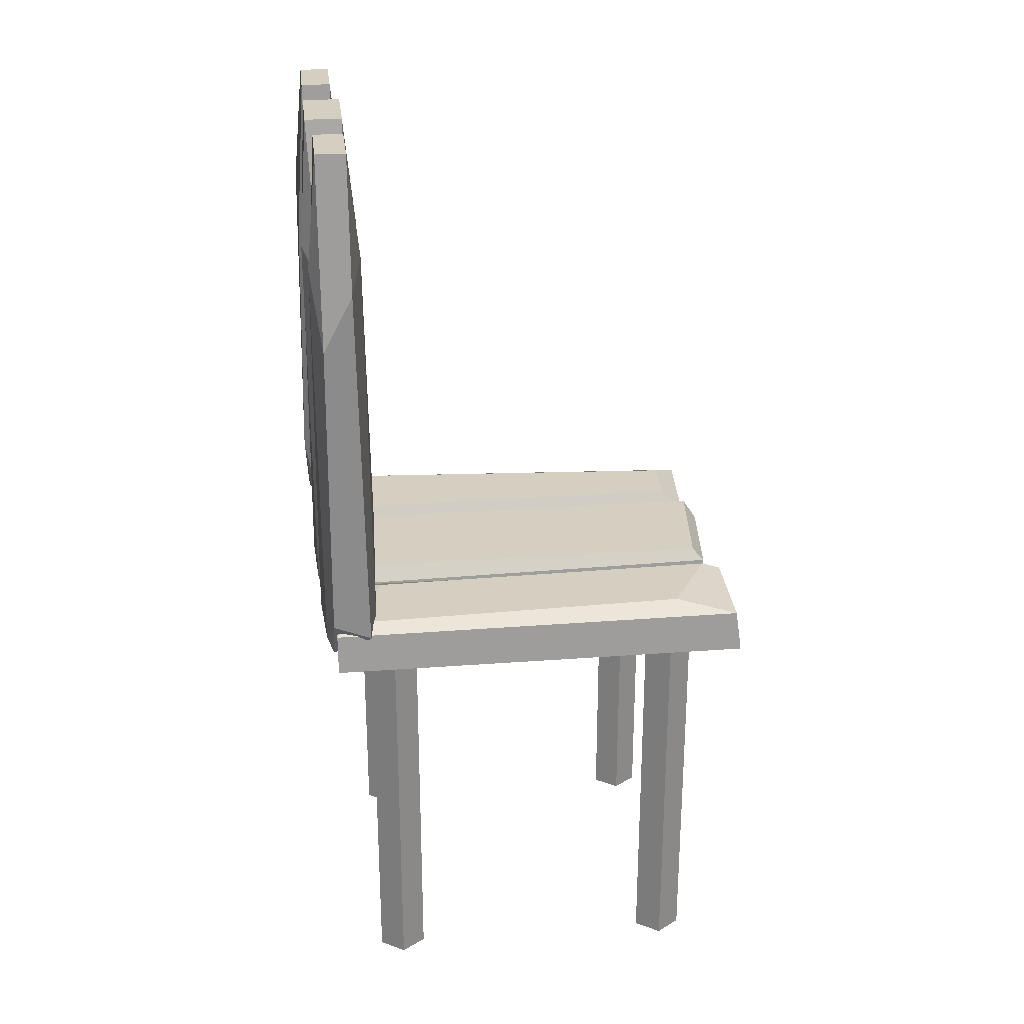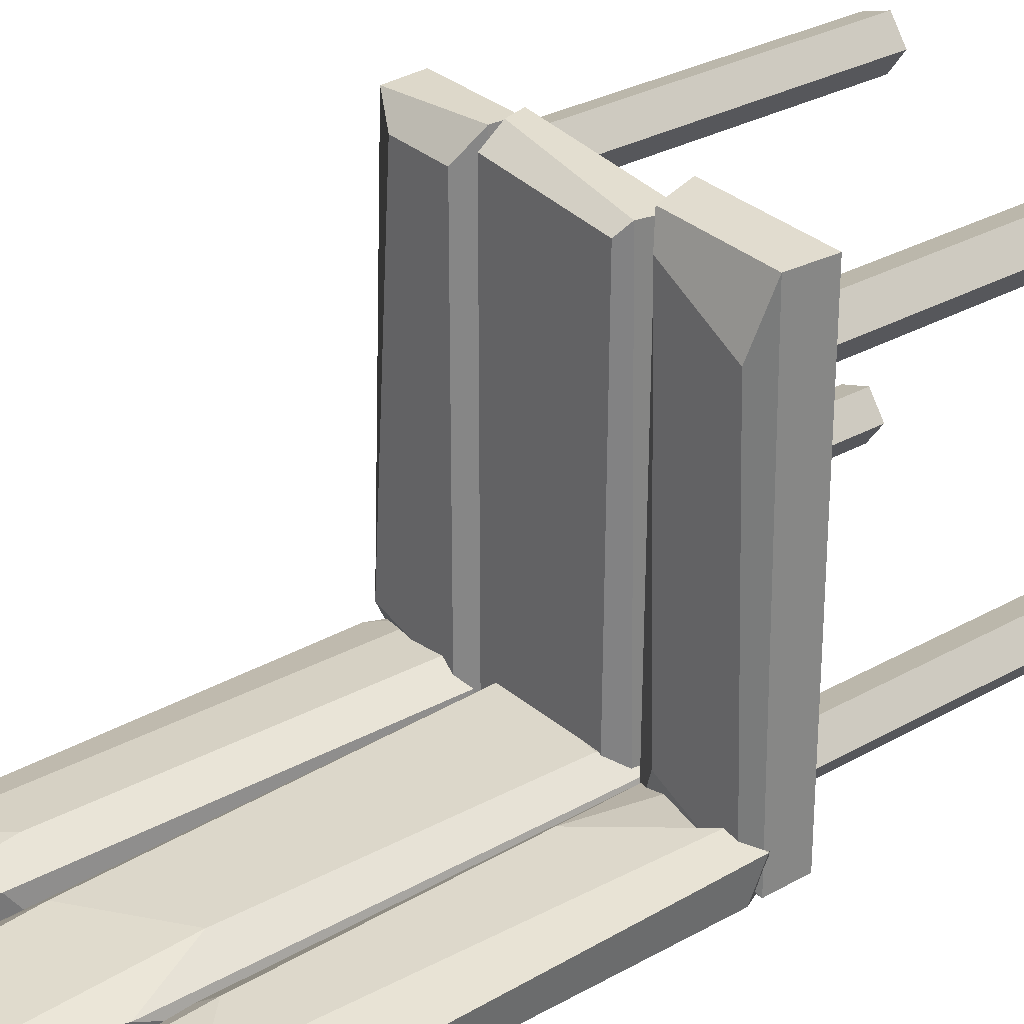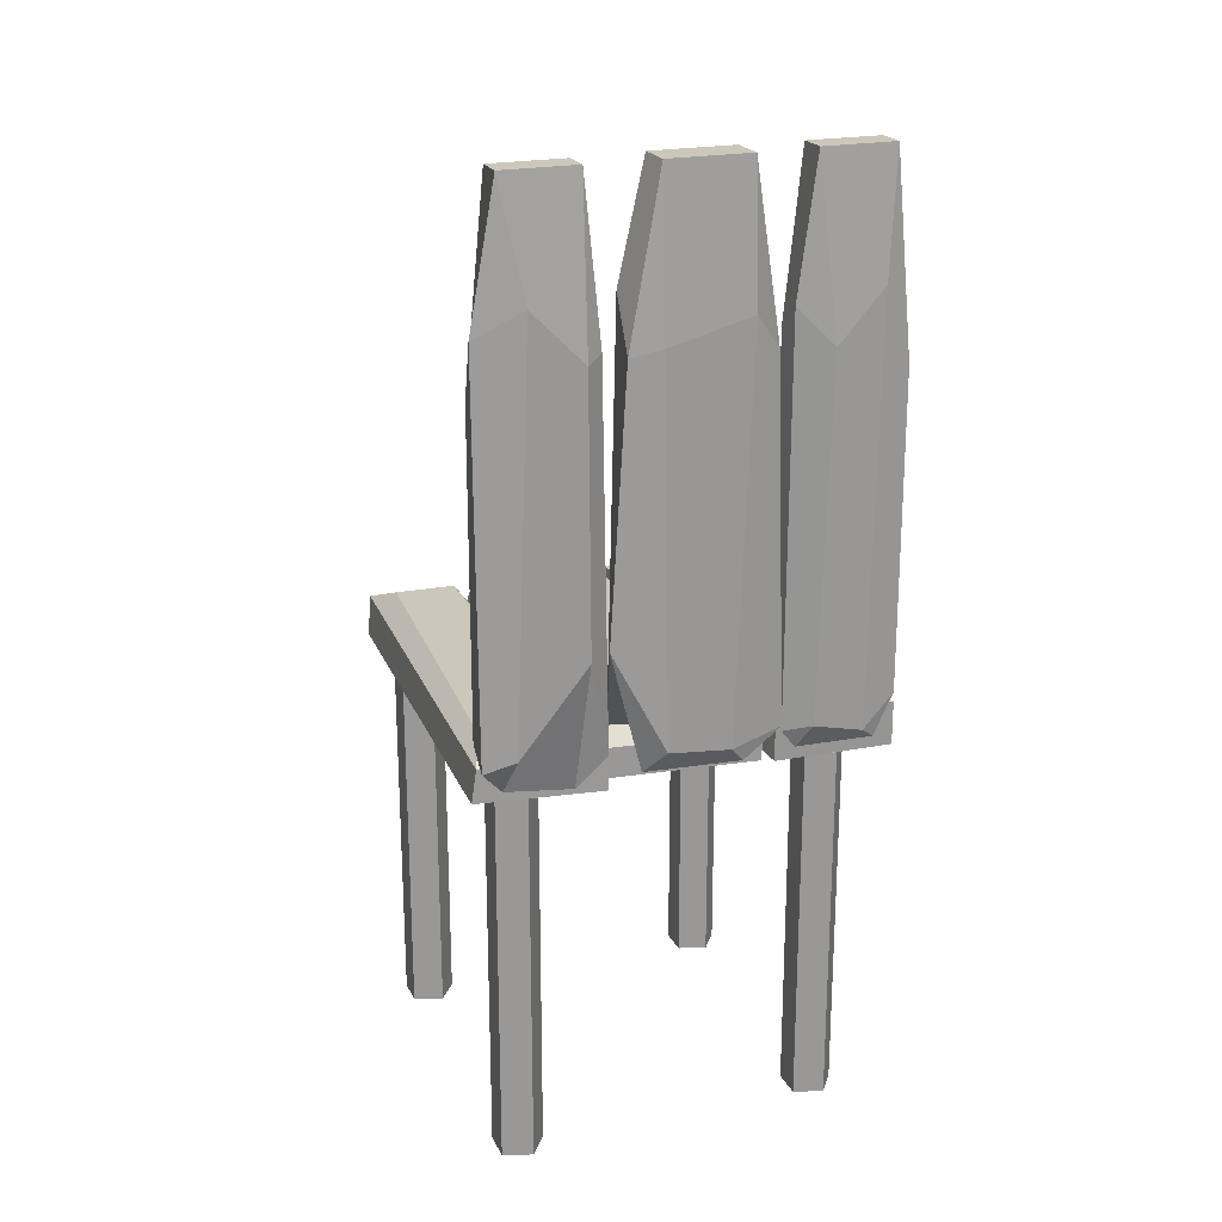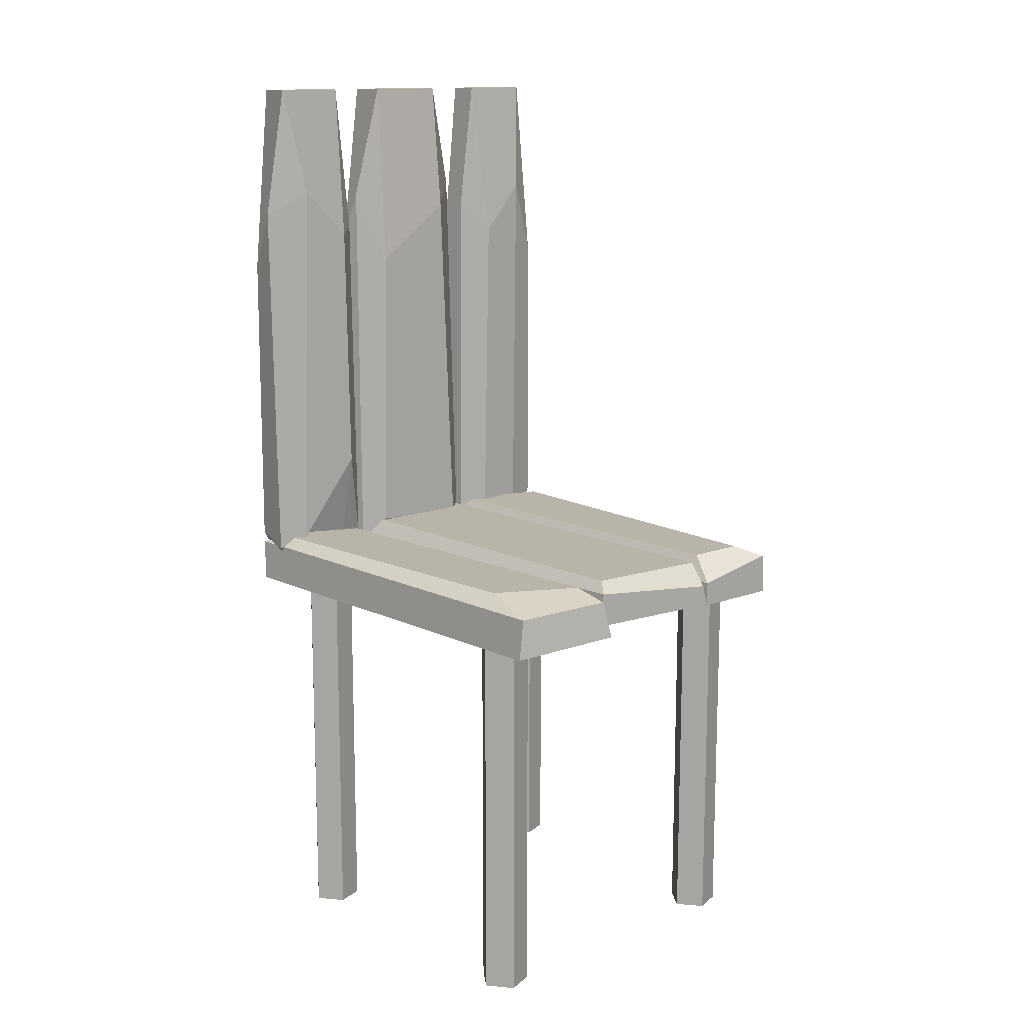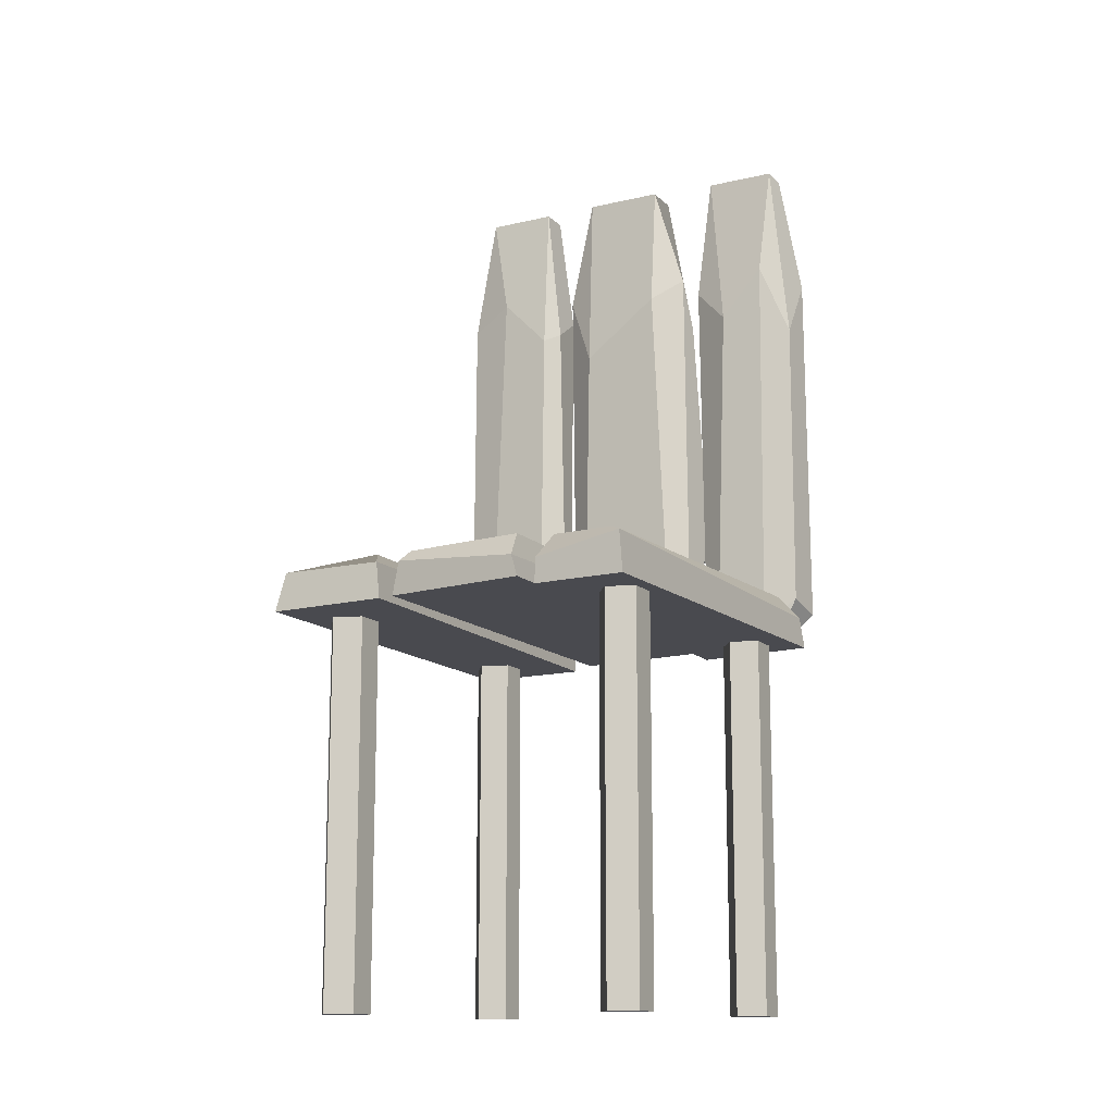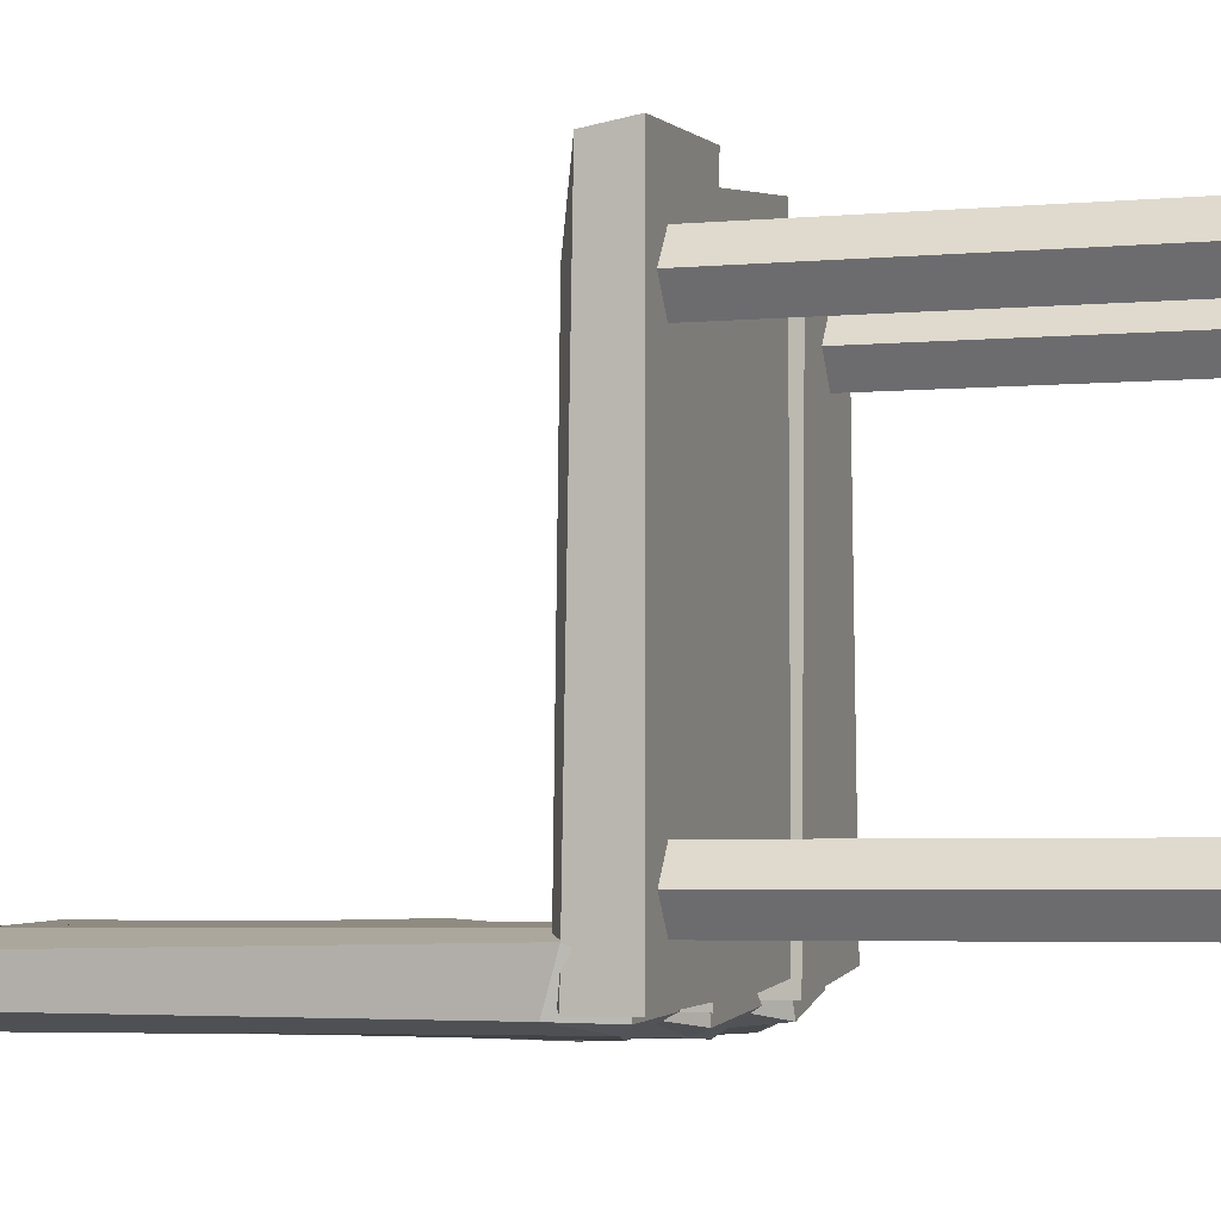
<metadata>
{"format":"obj","ext":"obj","renderer":"f3d","projection":"perspective","resolution":1024,"background":"white","views":[{"elev":25.9,"azim":-96.7,"up":"+Y"},{"elev":29.3,"azim":-130.0,"up":"+Z"},{"elev":21.6,"azim":159.4,"up":"+Y"},{"elev":13.3,"azim":-42.5,"up":"+Y"},{"elev":-13.6,"azim":27.6,"up":"+Y"},{"elev":-3.8,"azim":-71.8,"up":"+Z"}]}
</metadata>
<code>
o Cube.009
v 0.2636 1.422 -0.6544
v 0.2408 1.396 0.7705
v -0.2218 1.421 -0.7021
v -0.2115 1.438 0.7082
v 0.2331 1.476 -0.6072
v 0.2331 1.476 0.7191
v -0.178 1.476 -0.6425
v -0.1881 1.476 0.6714
v 0.2718 1.324 -0.6544
v 0.2618 1.324 0.7705
v -0.2218 1.324 -0.7021
v -0.2343 1.324 0.7082
v 0.4195 -0.000297 0.5134
v 0.4195 1.373 0.5134
v 0.4787 -0.000297 0.4319
v 0.4787 1.373 0.4319
v 0.5745 -0.000297 0.463
v 0.5745 1.373 0.463
v 0.5745 -0.000297 0.5637
v 0.5745 1.373 0.5637
v 0.4787 -0.000297 0.5949
v 0.4787 1.373 0.5949
v 0.5932 3.158 -0.721
v 0.6756 2.709 -0.721
v 0.5208 2.79 -0.7573
v 0.6725 1.442 -0.7416
v 0.5932 1.349 -0.684
v 0.5698 1.475 -0.7646
v 0.3502 3.158 -0.721
v 0.3502 2.618 -0.7573
v 0.2968 2.643 -0.721
v 0.3884 1.349 -0.7368
v 0.2757 1.425 -0.7149
v 0.3508 1.754 -0.7767
v 0.5932 3.158 -0.6205
v 0.558 2.764 -0.5842
v 0.6584 2.511 -0.6205
v 0.589 1.349 -0.6084
v 0.6572 1.483 -0.6135
v 0.5429 1.384 -0.5879
v 0.3502 3.158 -0.6205
v 0.2901 2.716 -0.6205
v 0.4068 2.594 -0.5842
v 0.332 1.349 -0.6217
v 0.3704 1.431 -0.573
v 0.2948 1.4 -0.6384
v 0.4195 -0.000297 -0.4934
v 0.4195 1.373 -0.4934
v 0.4787 -0.000297 -0.5749
v 0.4787 1.373 -0.5749
v 0.5745 -0.000297 -0.5438
v 0.5745 1.373 -0.5438
v 0.5745 -0.000297 -0.4431
v 0.5745 1.373 -0.4431
v 0.4787 -0.000297 -0.4119
v 0.4787 1.373 -0.4119
v 0.6748 1.303 -0.6399
v 0.6146 1.303 0.7435
v 0.2666 1.303 -0.6938
v 0.3039 1.303 0.7331
v 0.6183 1.476 -0.5418
v 0.6581 1.413 -0.6399
v 0.604 1.442 0.7435
v 0.5332 1.476 0.6621
v 0.3314 1.476 -0.629
v 0.2726 1.429 -0.6938
v 0.3314 1.476 0.6538
v 0.3062 1.387 0.7331
v -0.5969 -0.000297 0.5134
v -0.5969 1.373 0.5134
v -0.5377 -0.000297 0.4319
v -0.5377 1.373 0.4319
v -0.4419 -0.000297 0.463
v -0.4419 1.373 0.463
v -0.4419 -0.000297 0.5637
v -0.4419 1.373 0.5637
v -0.5377 -0.000297 0.5949
v -0.5377 1.373 0.5949
v -0.5969 -0.000297 -0.4934
v -0.5969 1.373 -0.4934
v -0.5377 -0.000297 -0.5749
v -0.5377 1.373 -0.5749
v -0.4419 -0.000297 -0.5438
v -0.4419 1.373 -0.5438
v -0.4419 -0.000297 -0.4431
v -0.4419 1.373 -0.4431
v -0.5377 -0.000297 -0.4119
v -0.5377 1.373 -0.4119
v -0.2739 1.303 -0.6814
v -0.2407 1.303 0.7767
v -0.6635 1.303 -0.6959
v -0.6593 1.303 0.758
v -0.3426 1.476 -0.5232
v -0.2739 1.447 -0.6814
v -0.2656 1.43 0.758
v -0.3115 1.476 0.6808
v -0.6176 1.476 -0.6519
v -0.6635 1.447 -0.6959
v -0.574 1.476 0.5334
v -0.6303 1.434 0.7435
v 0.1228 3.158 -0.5943
v 0.1228 2.709 -0.5515
v 0.2218 2.79 -0.632
v 0.179 1.442 -0.5531
v 0.02204 1.349 -0.5943
v 0.2416 1.475 -0.6065
v 0.1228 3.158 -0.7208
v 0.2218 2.618 -0.7208
v 0.1228 2.643 -0.7486
v 0.1658 1.349 -0.7009
v 0.1063 1.425 -0.7595
v 0.2746 1.754 -0.7205
v -0.1509 3.158 -0.5943
v -0.2498 2.764 -0.6127
v -0.1509 2.511 -0.5604
v -0.184 1.349 -0.5965
v -0.1699 1.483 -0.5611
v -0.2397 1.384 -0.6205
v -0.1509 3.158 -0.7208
v -0.1509 2.716 -0.7521
v -0.2498 2.594 -0.6913
v -0.1476 1.349 -0.7302
v -0.2803 1.431 -0.7103
v -0.1021 1.4 -0.7496
v -0.5932 3.158 -0.5977
v -0.6756 2.709 -0.5977
v -0.5208 2.79 -0.5614
v -0.6725 1.442 -0.5771
v -0.5932 1.349 -0.6347
v -0.5698 1.475 -0.5541
v -0.3502 3.158 -0.5977
v -0.3502 2.618 -0.5614
v -0.2968 2.643 -0.5977
v -0.3884 1.349 -0.582
v -0.2757 1.425 -0.6038
v -0.3508 1.754 -0.542
v -0.5932 3.158 -0.6982
v -0.558 2.764 -0.7345
v -0.6584 2.511 -0.6982
v -0.589 1.349 -0.7103
v -0.6572 1.483 -0.7052
v -0.5429 1.384 -0.7308
v -0.3502 3.158 -0.6982
v -0.2901 2.716 -0.6982
v -0.4068 2.594 -0.7345
v -0.332 1.349 -0.697
v -0.3704 1.431 -0.7457
v -0.2948 1.4 -0.6803
f 4 3 11 12
f 3 4 8 7
f 7 8 6 5
f 5 6 2 1
f 3 7 5 1
f 8 4 2 6
f 9 10 12 11
f 1 2 10 9
f 2 4 12 10
f 3 1 9 11
f 13 14 16 15
f 15 16 18 17
f 17 18 20 19
f 16 14 22 20 18
f 19 20 22 21
f 21 22 14 13
f 13 15 17 19 21
f 37 39 26 24
f 43 45 40 36
f 44 32 27 38
f 25 28 34 30
f 31 33 46 42
f 23 24 25
f 26 27 28
f 29 30 31
f 32 33 34
f 35 36 37
f 38 39 40
f 41 42 43
f 44 45 46
f 29 23 25 30
f 24 26 28 25
f 27 32 34 28
f 33 31 30 34
f 41 29 31 42
f 32 44 46 33
f 45 43 42 46
f 35 41 43 36
f 44 38 40 45
f 39 37 36 40
f 23 35 37 24
f 38 27 26 39
f 29 41 35 23
f 47 48 50 49
f 49 50 52 51
f 51 52 54 53
f 50 48 56 54 52
f 53 54 56 55
f 55 56 48 47
f 47 49 51 53 55
f 57 58 60 59
f 62 63 58 57
f 68 60 58 63
f 65 67 64 61
f 59 60 68 66
f 67 65 66 68
f 62 66 65 61
f 68 63 64 67
f 63 62 61 64
f 59 66 62 57
f 69 70 72 71
f 71 72 74 73
f 73 74 76 75
f 72 70 78 76 74
f 75 76 78 77
f 77 78 70 69
f 69 71 73 75 77
f 79 80 82 81
f 81 82 84 83
f 83 84 86 85
f 82 80 88 86 84
f 85 86 88 87
f 87 88 80 79
f 79 81 83 85 87
f 89 90 92 91
f 94 95 90 89
f 100 92 90 95
f 97 99 96 93
f 91 92 100 98
f 99 97 98 100
f 94 98 97 93
f 100 95 96 99
f 95 94 93 96
f 91 98 94 89
f 115 117 104 102
f 121 123 118 114
f 122 110 105 116
f 103 106 112 108
f 109 111 124 120
f 101 102 103
f 104 105 106
f 107 108 109
f 110 111 112
f 113 114 115
f 116 117 118
f 119 120 121
f 122 123 124
f 107 101 103 108
f 102 104 106 103
f 105 110 112 106
f 111 109 108 112
f 119 107 109 120
f 110 122 124 111
f 123 121 120 124
f 113 119 121 114
f 122 116 118 123
f 117 115 114 118
f 101 113 115 102
f 116 105 104 117
f 107 119 113 101
f 139 141 128 126
f 145 147 142 138
f 146 134 129 140
f 127 130 136 132
f 133 135 148 144
f 125 126 127
f 128 129 130
f 131 132 133
f 134 135 136
f 137 138 139
f 140 141 142
f 143 144 145
f 146 147 148
f 131 125 127 132
f 126 128 130 127
f 129 134 136 130
f 135 133 132 136
f 143 131 133 144
f 134 146 148 135
f 147 145 144 148
f 137 143 145 138
f 146 140 142 147
f 141 139 138 142
f 125 137 139 126
f 140 129 128 141
f 131 143 137 125

</code>
